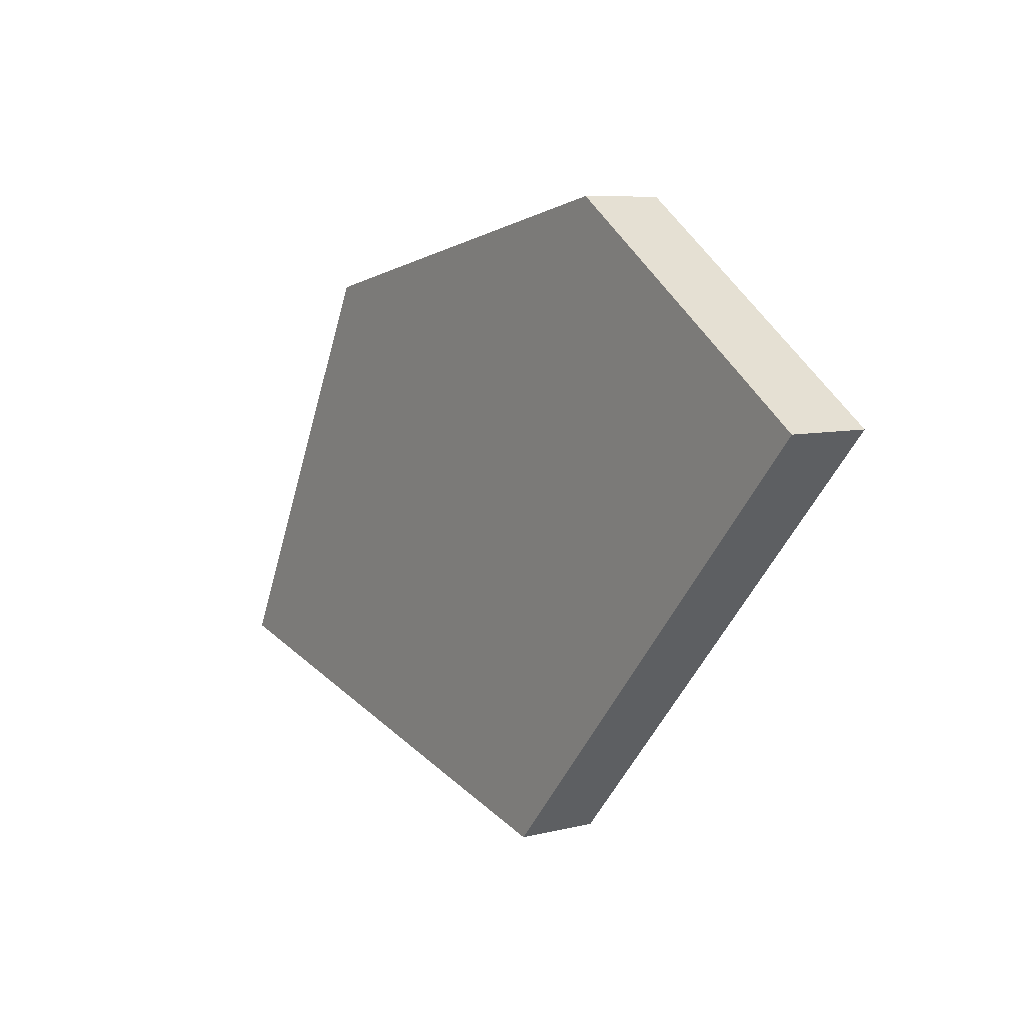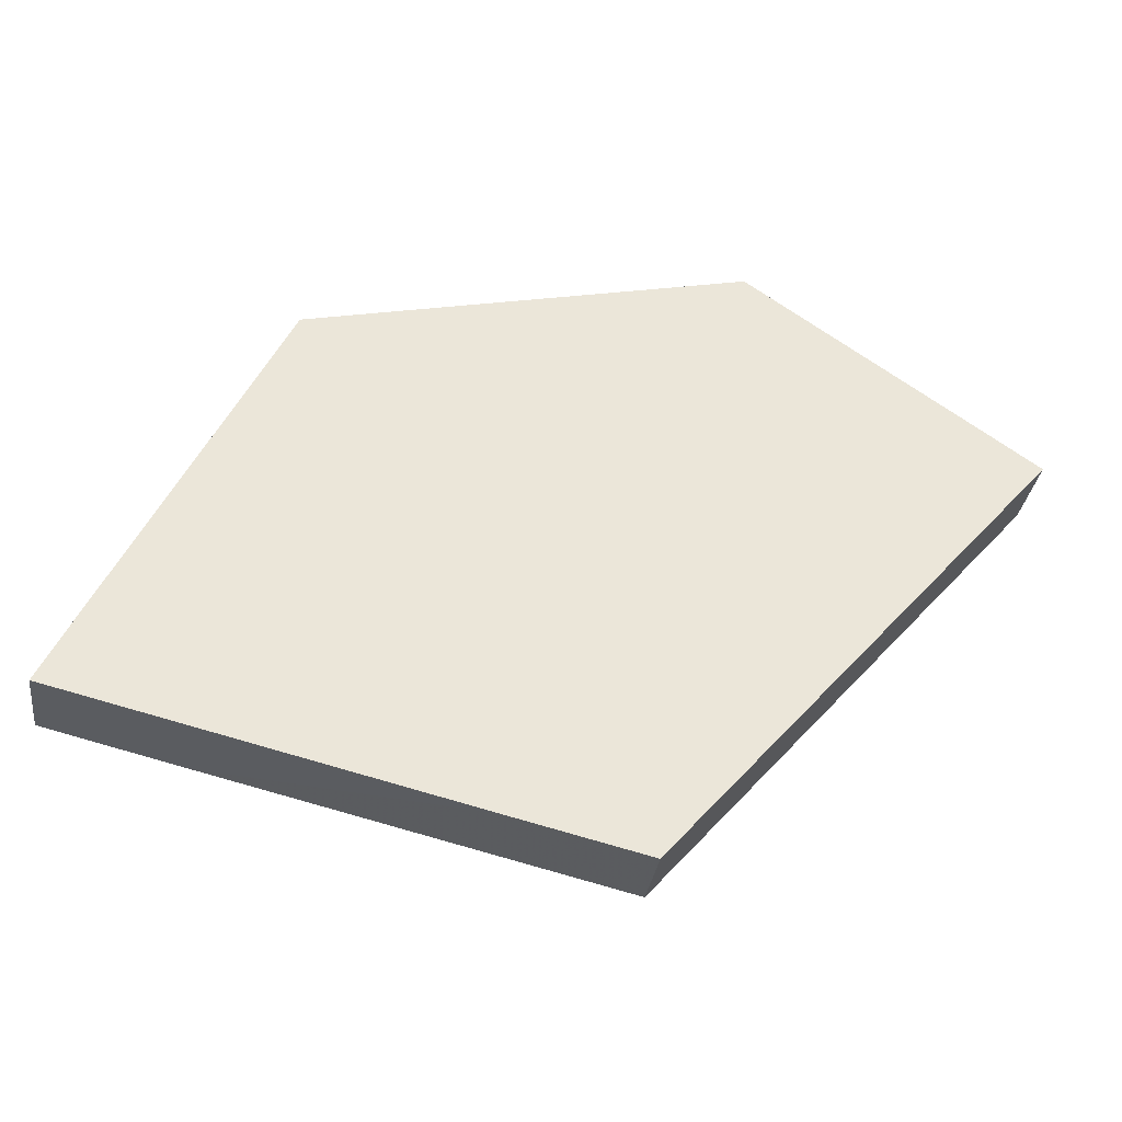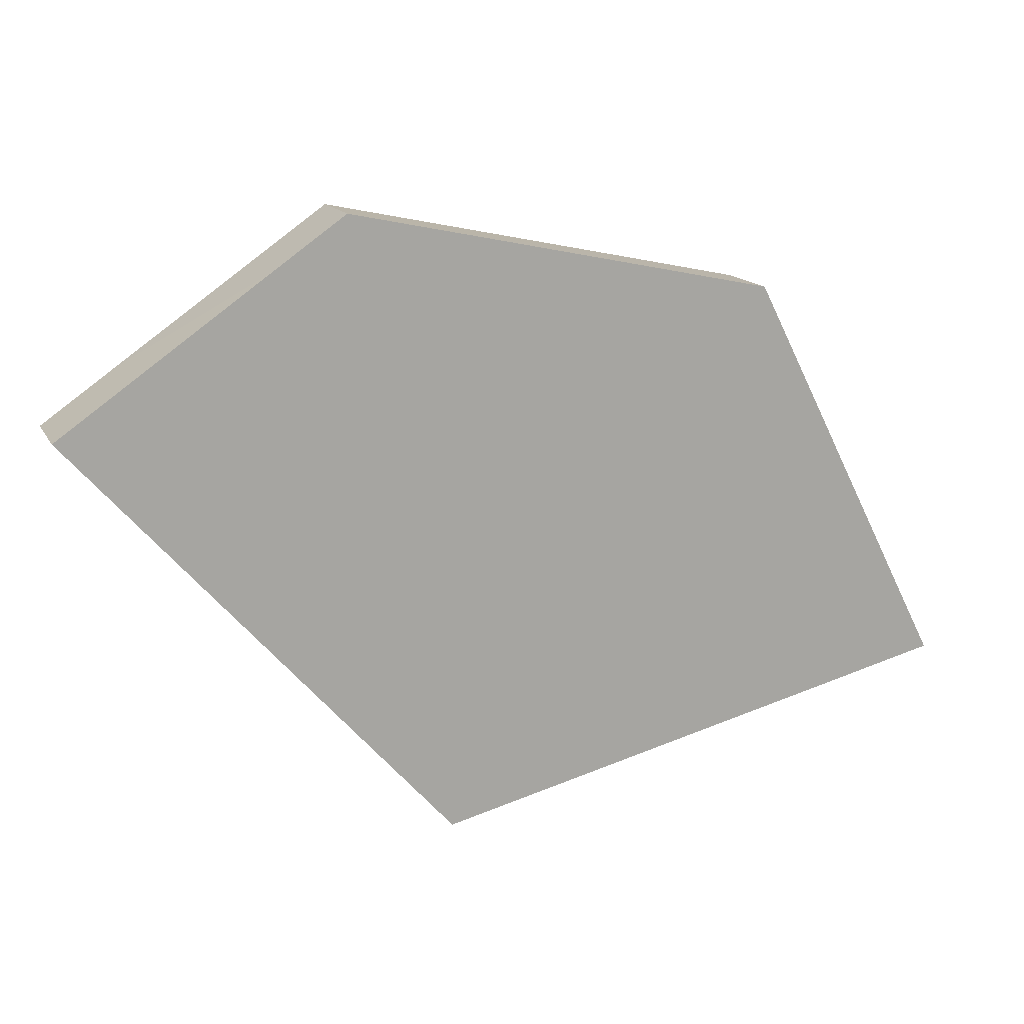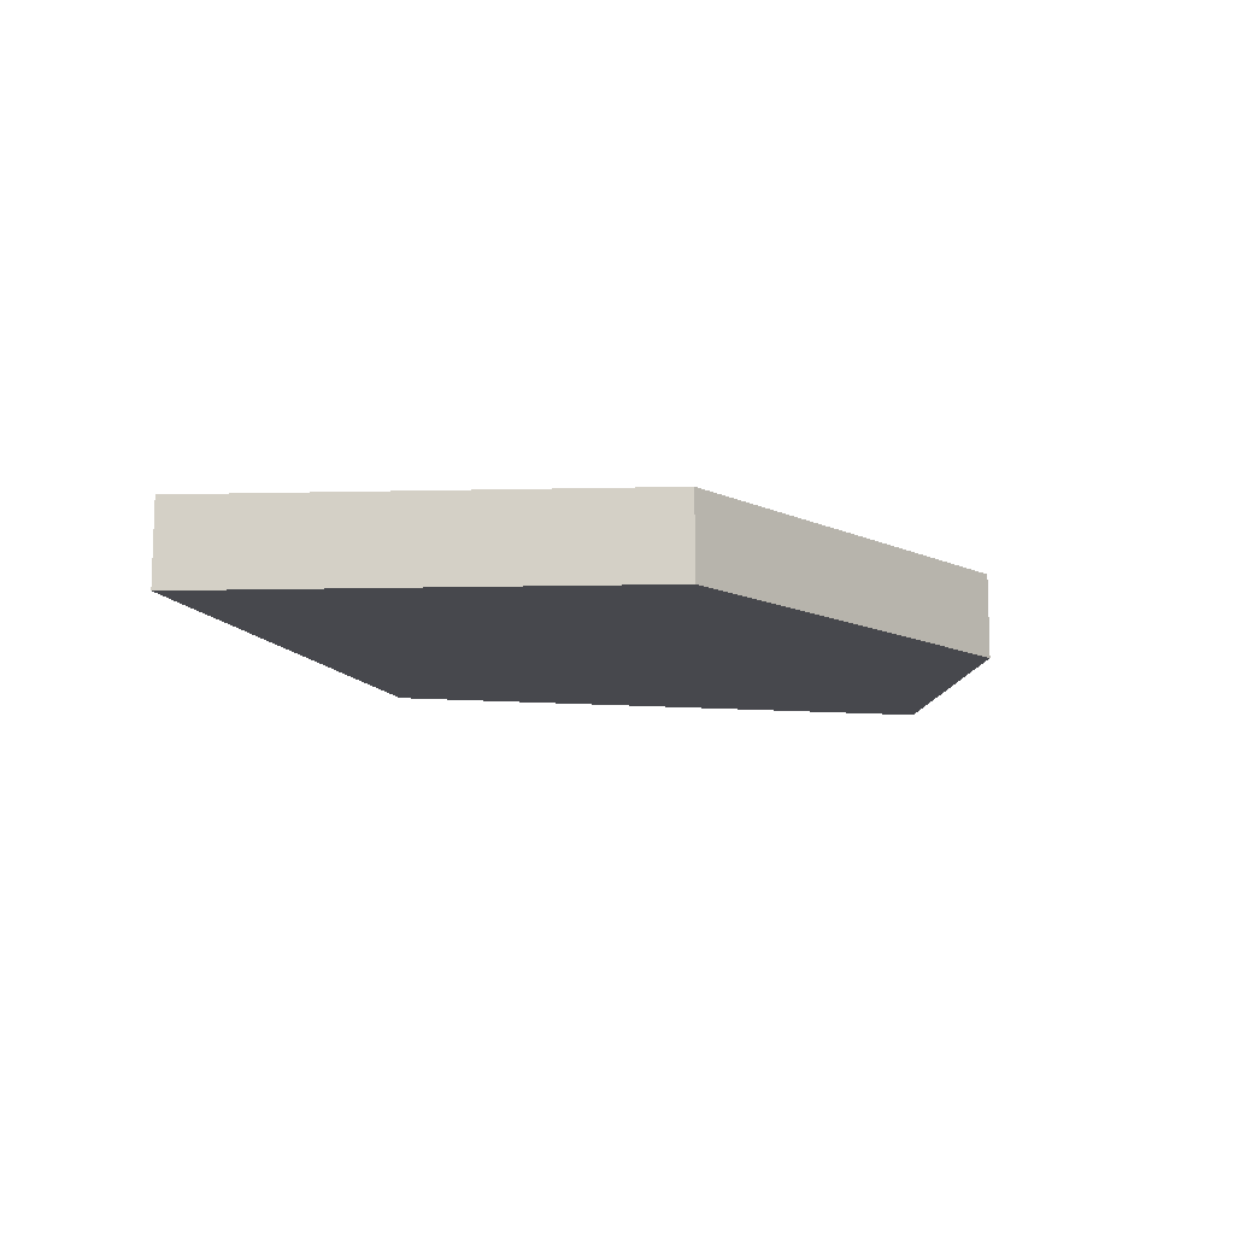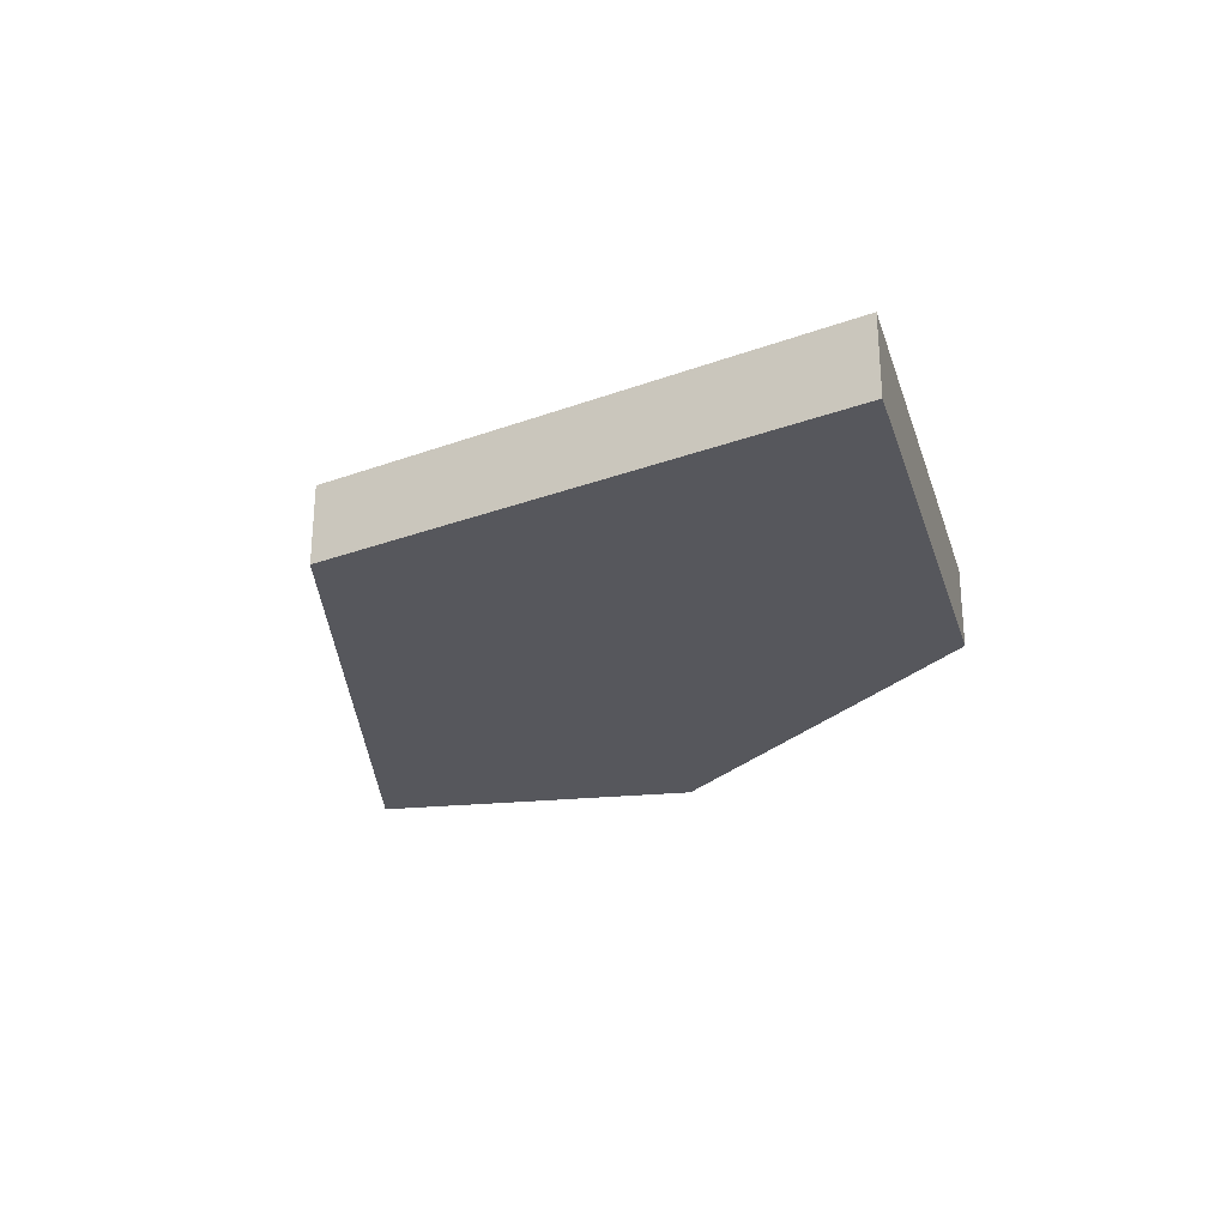
<metadata>
{"format":"obj","ext":"obj","renderer":"f3d","projection":"perspective","resolution":1024,"background":"white","views":[{"elev":7.2,"azim":-124.9,"up":"+Y"},{"elev":-31.5,"azim":172.5,"up":"+Y"},{"elev":14.9,"azim":-19.4,"up":"+Y"},{"elev":-11.7,"azim":120.2,"up":"+Z"},{"elev":-27.5,"azim":43.2,"up":"+Z"}]}
</metadata>
<code>
v -4.053 -0.4308 -0.05
v -3.967 -0.3707 -0.05
v -3.938 -0.5605 -0.05
v -3.711 -0.1906 -0.05
v -2.94 -0.7875 -0.05
v -3.002 -0.6648 -0.05
v -3.188 -0.3 -0.05
v -3.428 -0.9083 -0.05
v -3.319 -0.2725 -0.05
v -3.592 -0.9485 -0.05
v -4.052 -0.4306 0.05
v -3.707 -0.819 0.05
v -3.796 -0.2505 0.05
v -3.711 -0.1903 0.05
v -3.126 -0.4211 0.05
v -3.102 -0.8279 0.05
v -2.94 -0.7878 0.05
v -3.188 -0.3001 0.05
v -3.58 -0.2176 0.05
v -3.592 -0.9481 0.05
v -3.938 -0.5605 -0.05
v -4.053 -0.4308 -0.05
v -3.967 -0.3707 -0.05
v -3.711 -0.1906 -0.05
v -3.319 -0.2725 -0.05
v -3.188 -0.3 -0.05
v -3.002 -0.6648 -0.05
v -2.94 -0.7875 -0.05
v -3.428 -0.9083 -0.05
v -3.592 -0.9485 -0.05
v -3.711 -0.1903 0.05
v -3.796 -0.2505 0.05
v -4.052 -0.4306 0.05
v -3.707 -0.819 0.05
v -3.592 -0.9481 0.05
v -3.102 -0.8279 0.05
v -2.94 -0.7878 0.05
v -3.126 -0.4211 0.05
v -3.188 -0.3001 0.05
v -3.58 -0.2176 0.05
f 27 29 25
f 34 38 40
f 5 16 8
f 8 20 10
f 12 10 20
f 15 7 18
f 6 17 5
f 11 3 12
f 2 11 13
f 4 13 14
f 19 4 14
f 18 9 19
f 30 21 29
f 21 22 23
f 24 21 23
f 24 25 21
f 25 26 27
f 27 28 29
f 29 21 25
f 40 31 32
f 32 33 34
f 34 35 36
f 36 37 38
f 38 39 40
f 40 32 34
f 34 36 38
f 5 17 16
f 8 16 20
f 12 3 10
f 15 6 7
f 6 15 17
f 11 1 3
f 2 1 11
f 4 2 13
f 19 9 4
f 18 7 9

</code>
